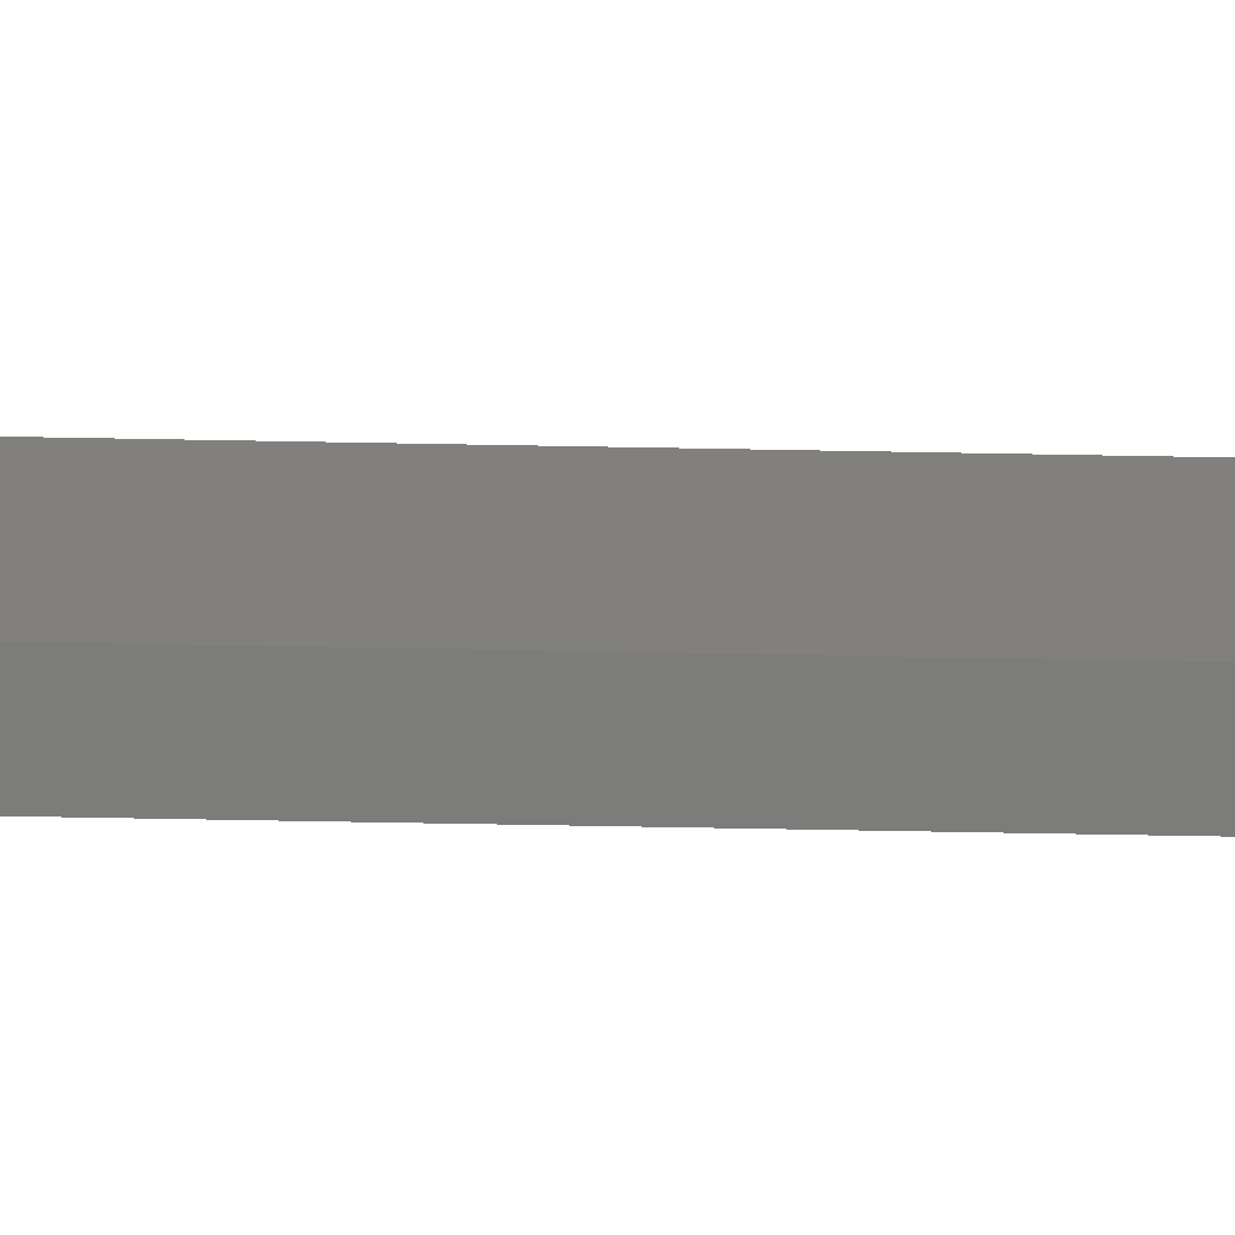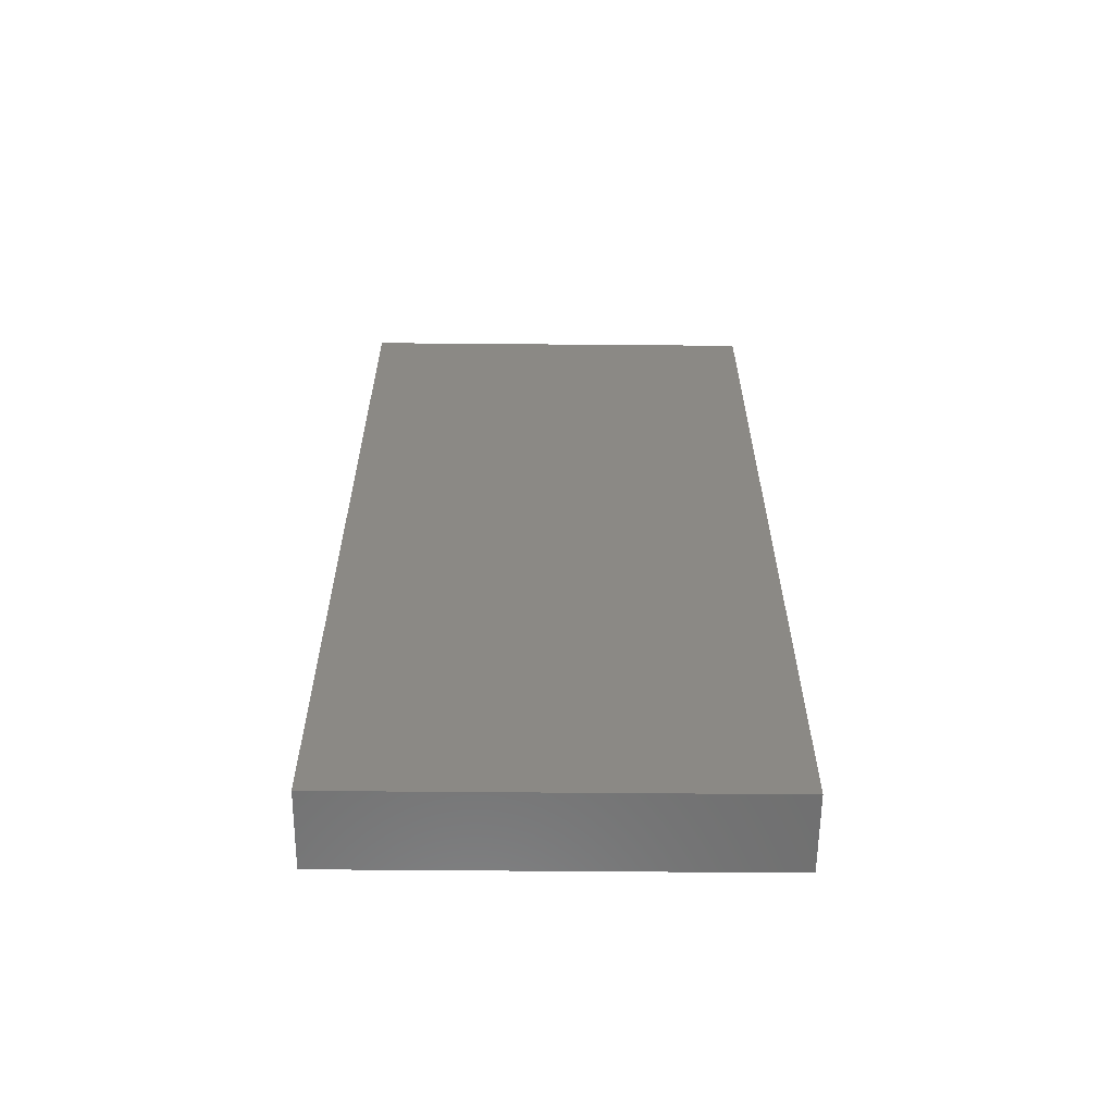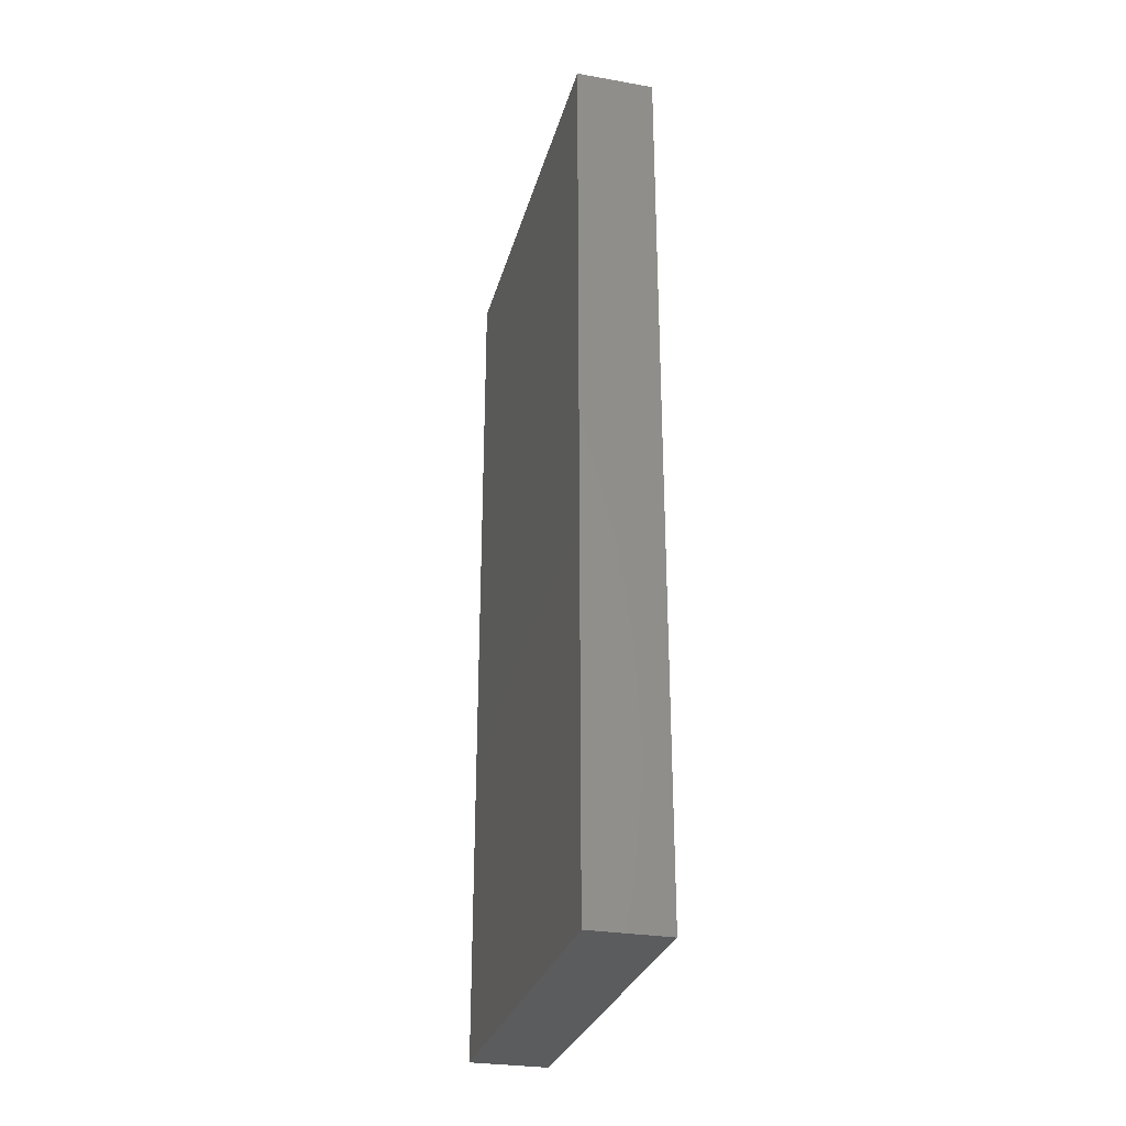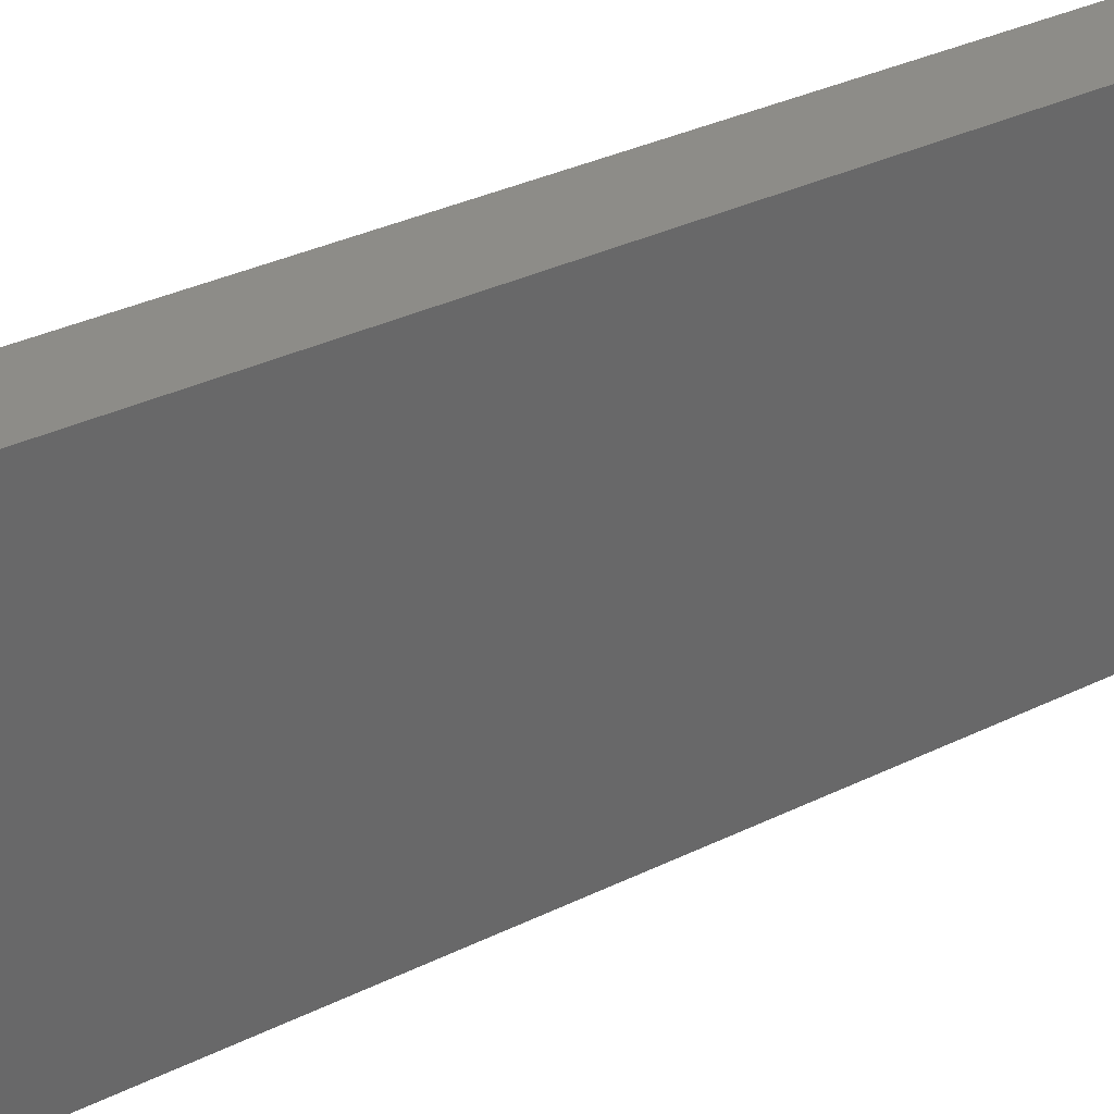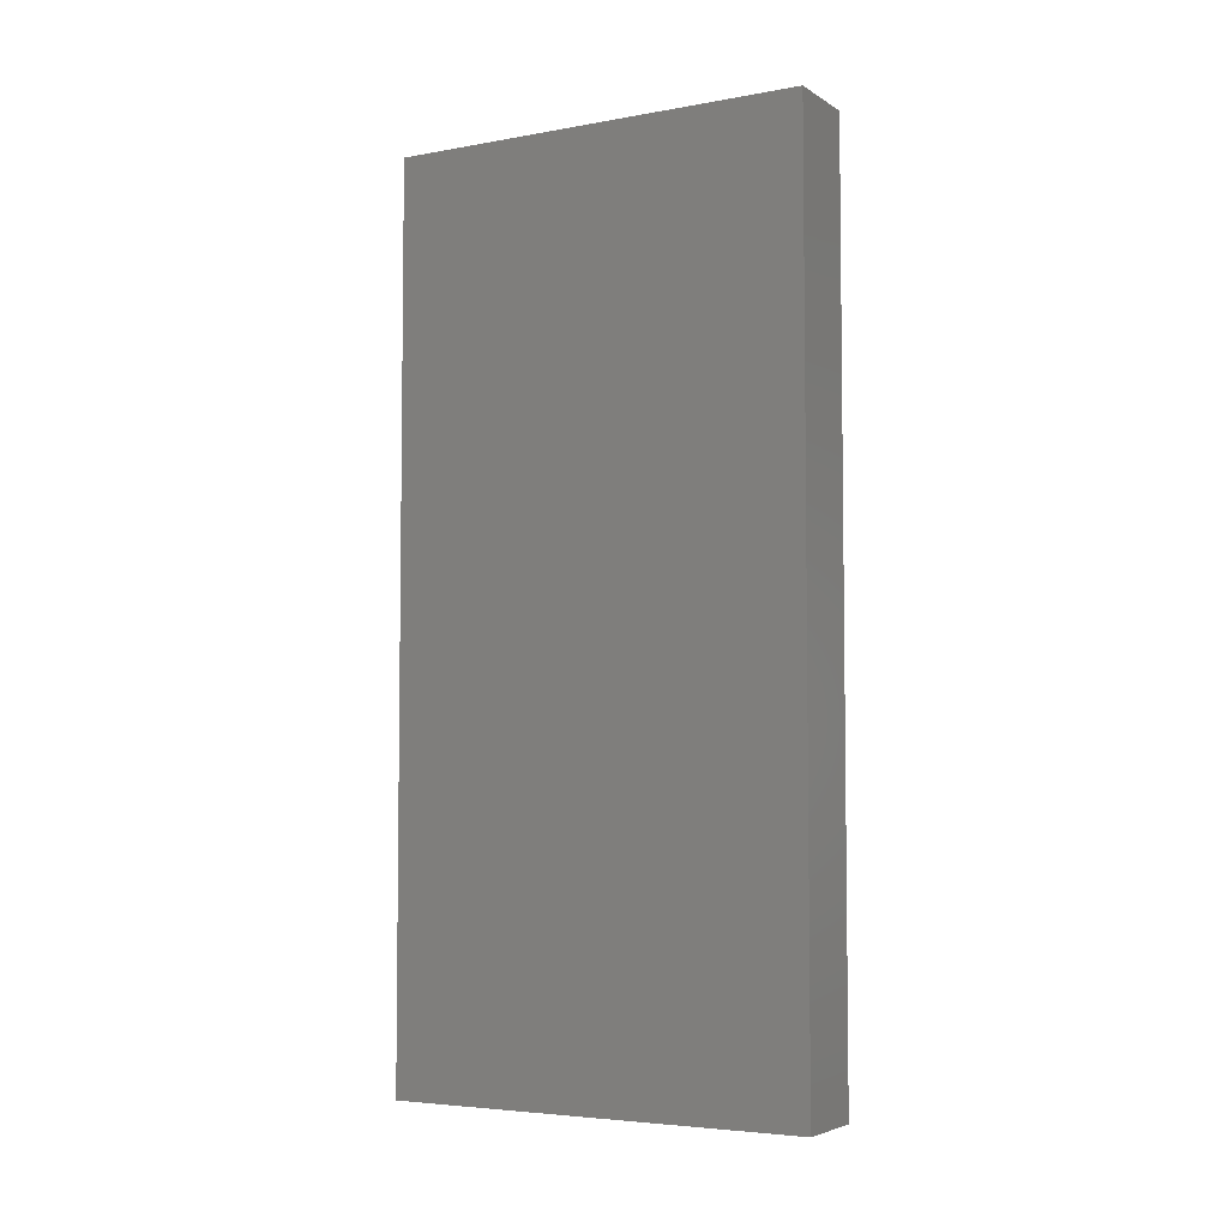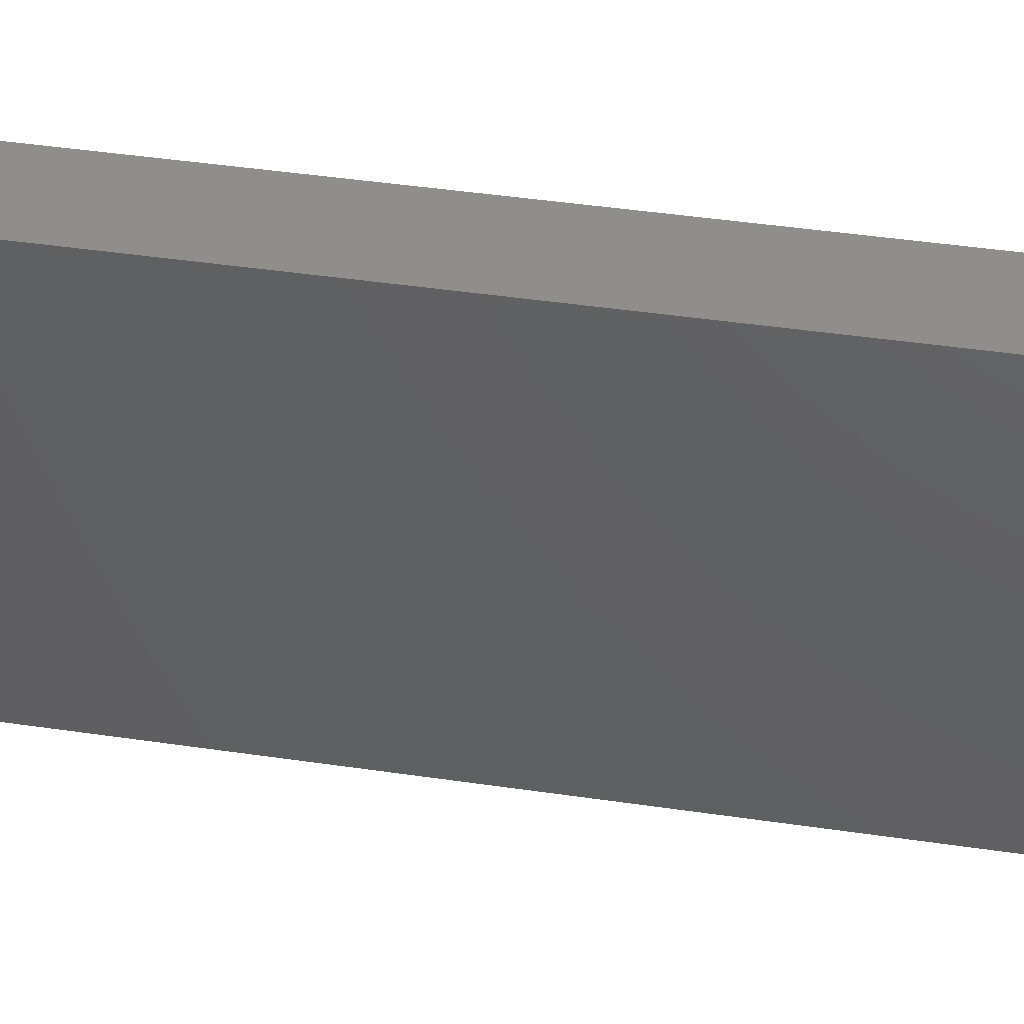
<metadata>
{"format":"stl","ext":"stl","renderer":"f3d","projection":"perspective","resolution":1024,"background":"white","views":[{"elev":-75.4,"azim":89.0,"up":"+Y"},{"elev":-60.4,"azim":89.5,"up":"+Z"},{"elev":-28.9,"azim":165.5,"up":"+Z"},{"elev":35.8,"azim":-122.3,"up":"+Y"},{"elev":-4.8,"azim":-60.3,"up":"+Z"},{"elev":47.1,"azim":99.3,"up":"+Y"}]}
</metadata>
<code>
# stl→obj: 8 verts, 12 faces
v 0.1837 -0.15 0.5251
v 0.1837 -0.158 0.5081
v 0.1837 -0.15 0.5081
v 0.1837 -0.158 0.5251
v 0.1822 -0.158 0.5081
v 0.1822 -0.15 0.5081
v 0.1822 -0.15 0.5251
v 0.1822 -0.158 0.5251
f 1 2 3
f 4 2 1
f 5 6 3
f 5 3 2
f 3 7 1
f 6 7 3
f 8 4 1
f 8 1 7
f 4 5 2
f 8 5 4
f 6 8 7
f 5 8 6

</code>
